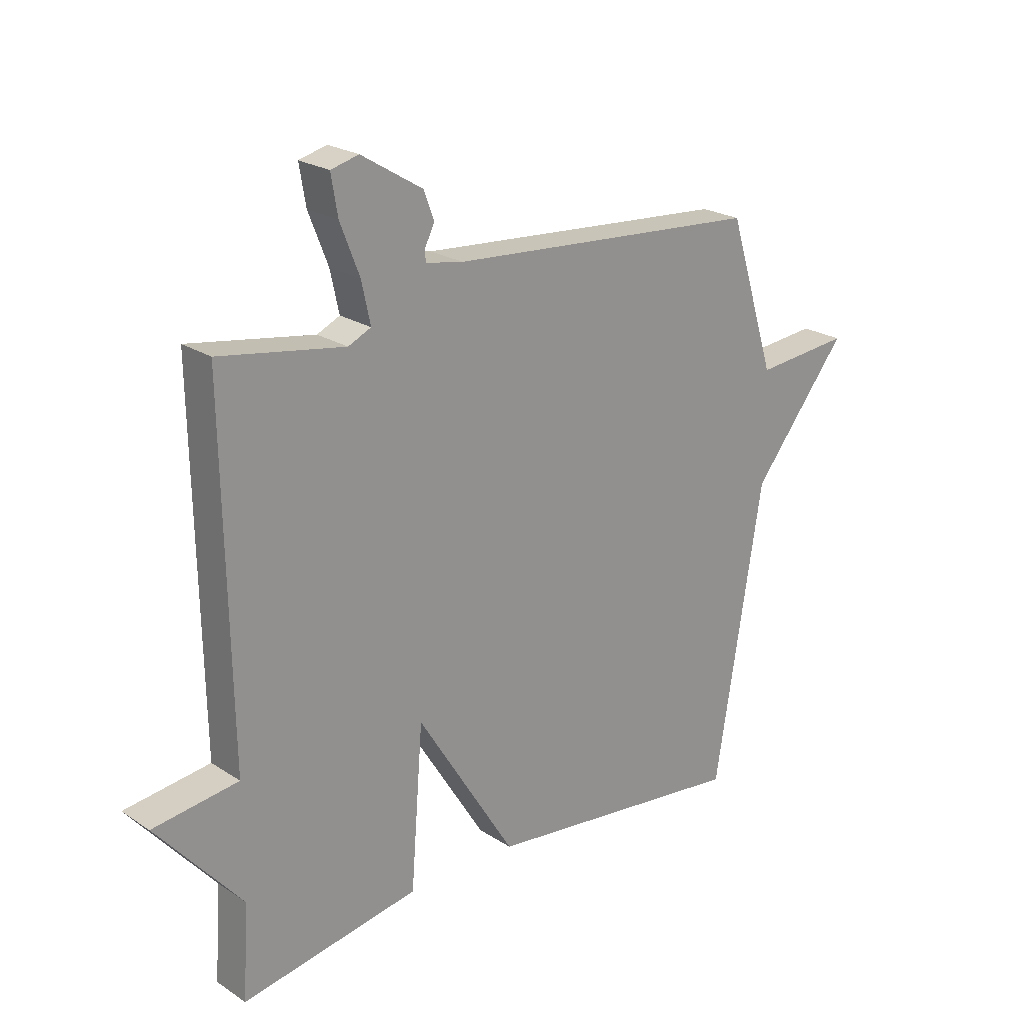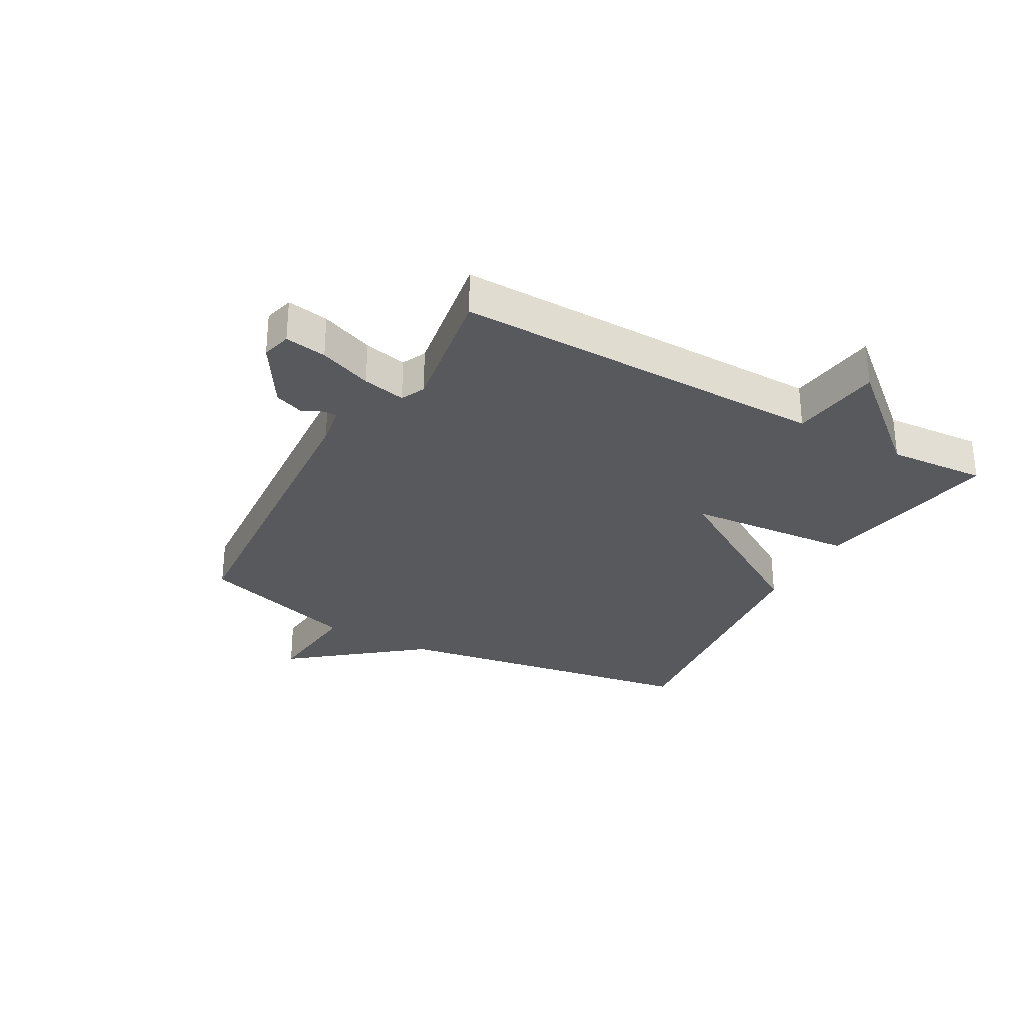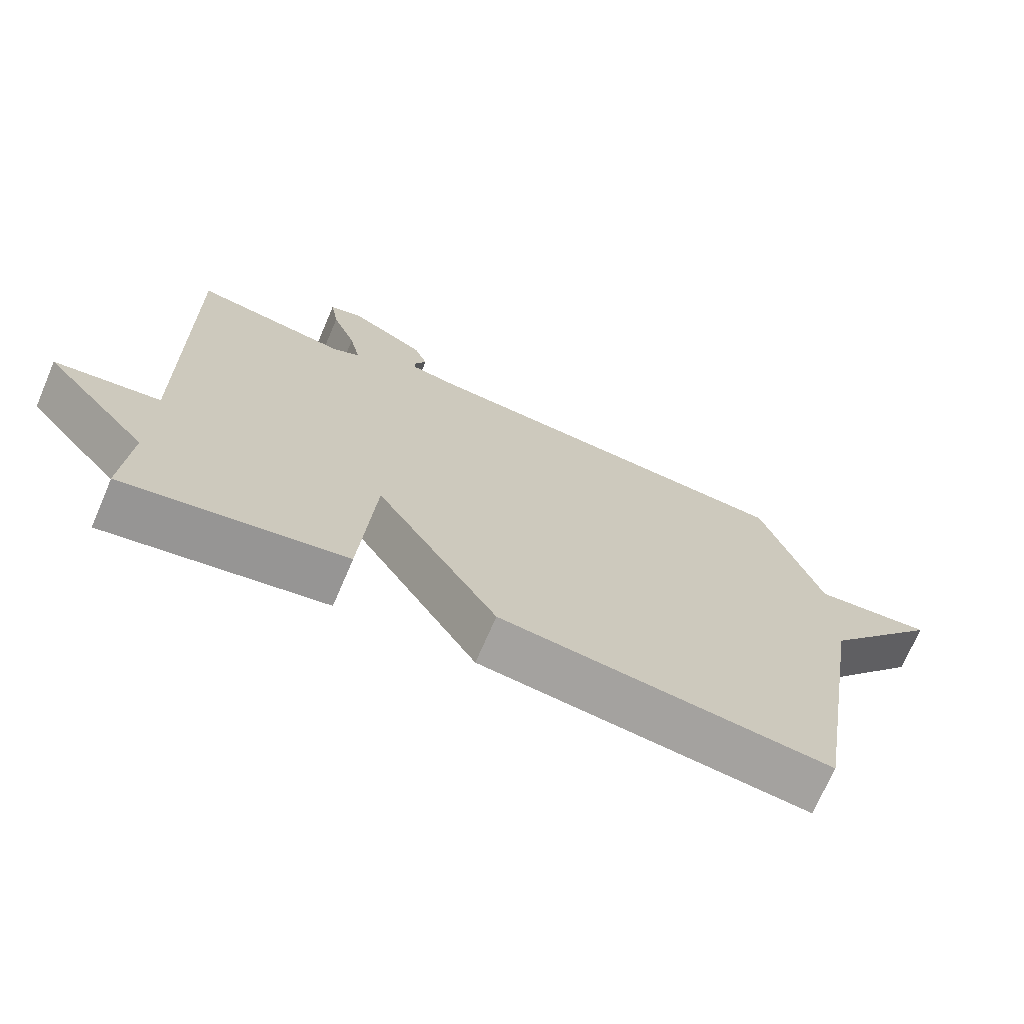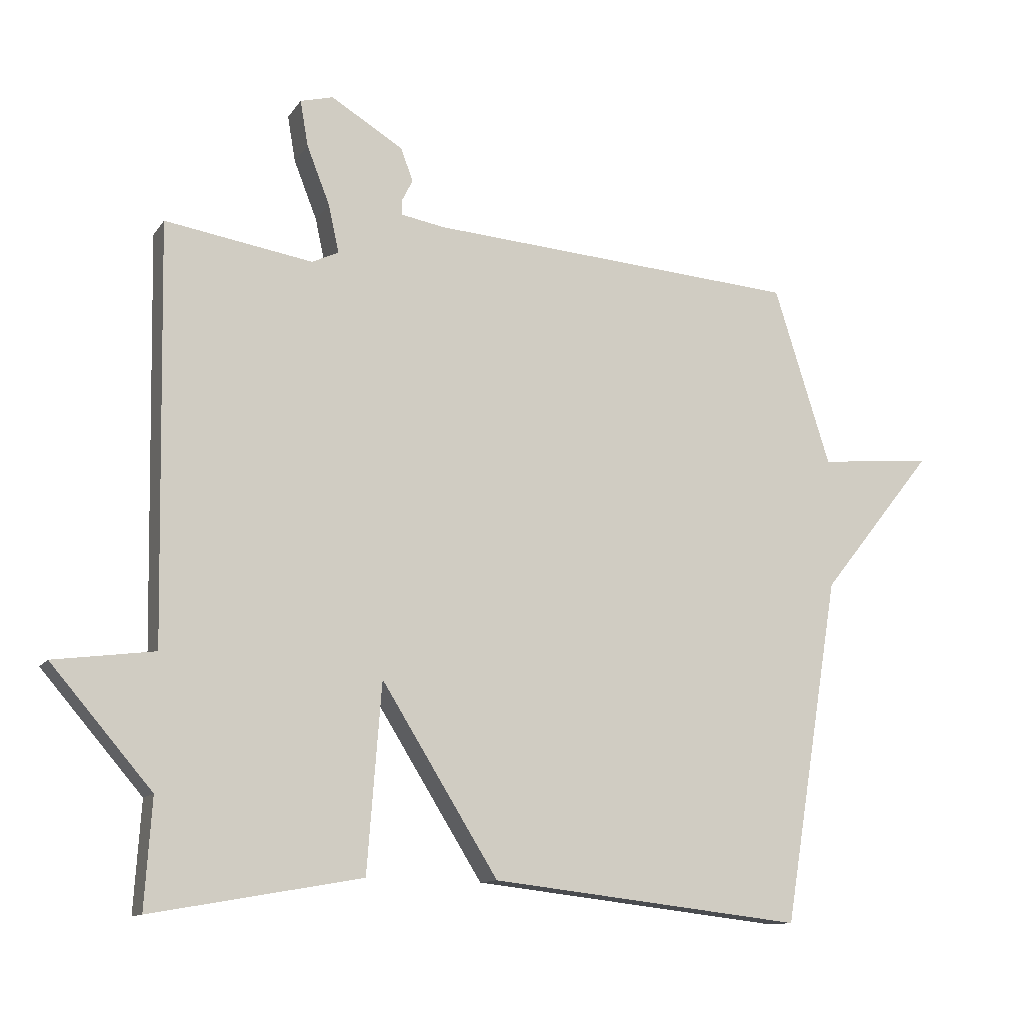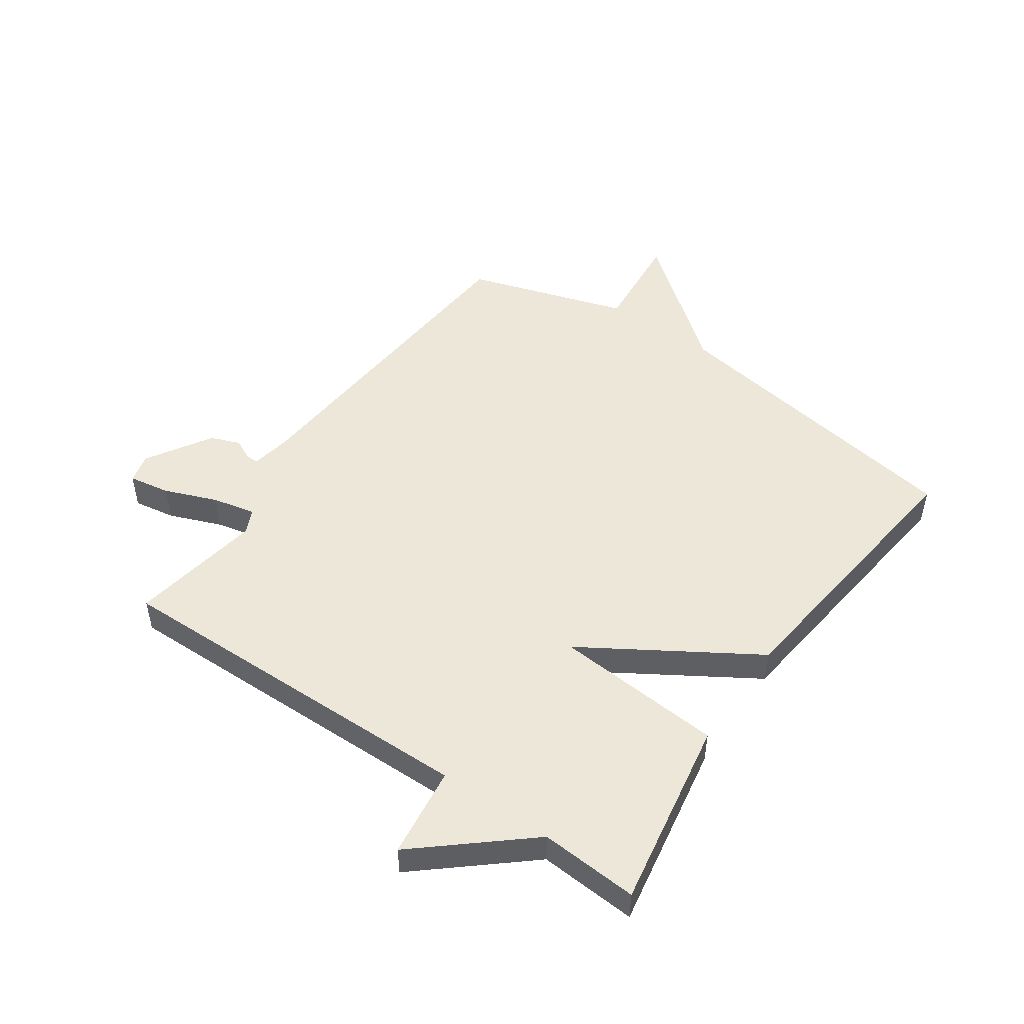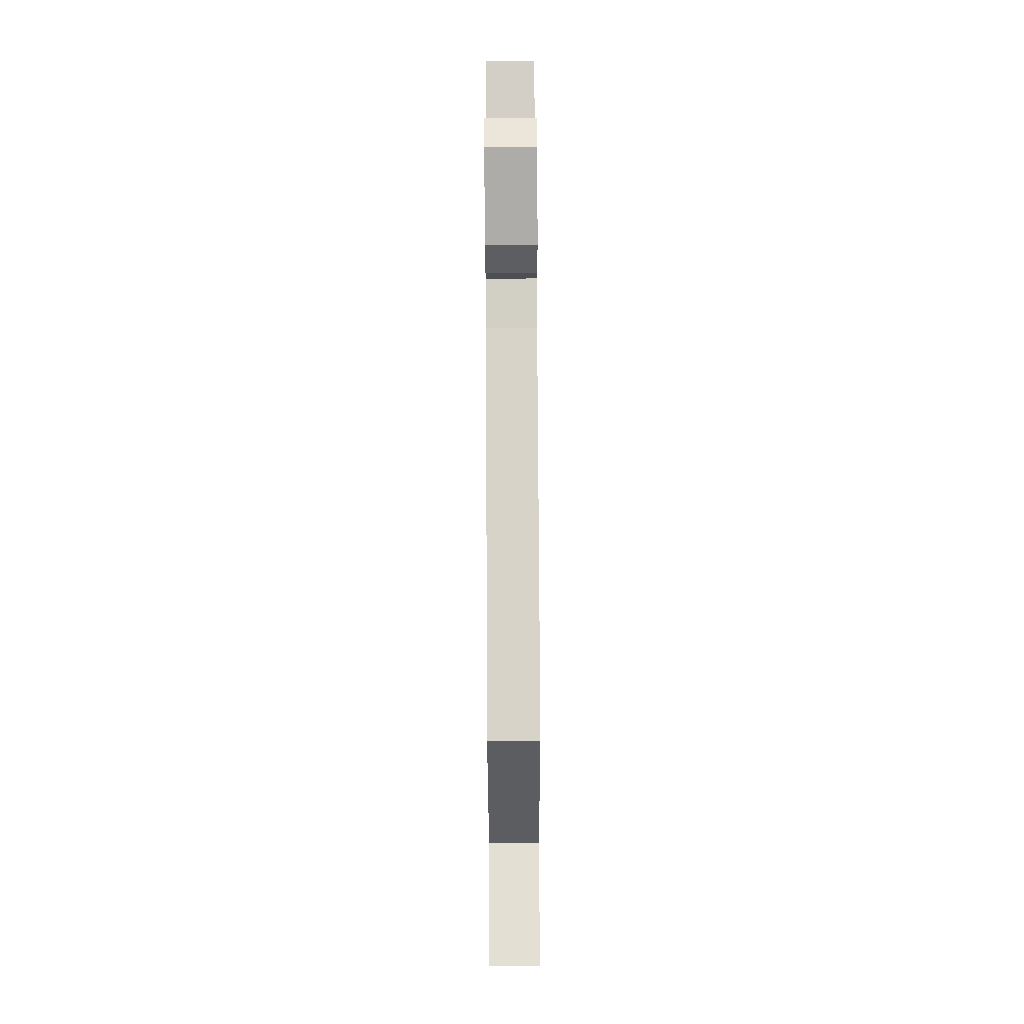
<metadata>
{"format":"obj","ext":"obj","renderer":"f3d","projection":"perspective","resolution":1024,"background":"white","views":[{"elev":22.7,"azim":138.1,"up":"+Z"},{"elev":-29.8,"azim":60.8,"up":"+Y"},{"elev":-71.2,"azim":156.7,"up":"+Z"},{"elev":-11.7,"azim":159.0,"up":"+Z"},{"elev":49.7,"azim":124.8,"up":"+Y"},{"elev":71.9,"azim":-90.3,"up":"+Z"}]}
</metadata>
<code>
v -0.5 0.07 0.5
v 0.067 0.07 0.542
v 0.135 0.07 0.554
v 0.135 0.07 0.576
v 0.118 0.07 0.61
v 0.137 0.07 0.66
v 0.247 0.07 0.727
v 0.297 0.07 0.714
v 0.285 0.07 0.644
v 0.25 0.07 0.555
v 0.234 0.07 0.482
v 0.275 0.07 0.463
v 0.5 0.07 0.5
v 0.489 0.07 -0.134
v 0.643 0.07 -0.154
v 0.489 0.07 -0.334
v 0.5 0.07 -0.5
v 0.179 0.07 -0.444
v 0.157 0.07 -0.158
v -0.021 0.07 -0.444
v -0.5 0.07 -0.5
v -0.586 0.07 0.028
v -0.759 0.07 0.244
v -0.586 0.07 0.228
v -0.5 0 0.5
v 0.067 0 0.542
v 0.135 0 0.554
v 0.135 0 0.576
v 0.118 0 0.61
v 0.137 0 0.66
v 0.247 0 0.727
v 0.297 0 0.714
v 0.285 0 0.644
v 0.25 0 0.555
v 0.234 0 0.482
v 0.275 0 0.463
v 0.5 0 0.5
v 0.489 0 -0.134
v 0.643 0 -0.154
v 0.489 0 -0.334
v 0.5 0 -0.5
v 0.179 0 -0.444
v 0.157 0 -0.158
v -0.021 0 -0.444
v -0.5 0 -0.5
v -0.586 0 0.028
v -0.759 0 0.244
v -0.586 0 0.228
f 22 23 24
f 24 1 2
f 22 24 2
f 21 22 2
f 20 21 2
f 19 20 2
f 16 17 18 19
f 14 15 16 19
f 12 13 14 19
f 11 12 19 2
f 10 11 2 3
f 8 9 10
f 7 8 10
f 6 7 10
f 5 6 10
f 4 5 10
f 3 4 10
f 48 47 46
f 26 25 48
f 26 48 46
f 26 46 45
f 26 45 44
f 26 44 43
f 43 42 41 40
f 43 40 39 38
f 43 38 37 36
f 26 43 36 35
f 27 26 35 34
f 34 33 32
f 34 32 31
f 34 31 30
f 34 30 29
f 34 29 28
f 34 28 27
f 1 25 26 2
f 2 26 27 3
f 3 27 28 4
f 4 28 29 5
f 5 29 30 6
f 6 30 31 7
f 7 31 32 8
f 8 32 33 9
f 9 33 34 10
f 10 34 35 11
f 11 35 36 12
f 12 36 37 13
f 13 37 38 14
f 14 38 39 15
f 15 39 40 16
f 16 40 41 17
f 17 41 42 18
f 18 42 43 19
f 19 43 44 20
f 20 44 45 21
f 21 45 46 22
f 22 46 47 23
f 23 47 48 24
f 24 48 25 1

</code>
